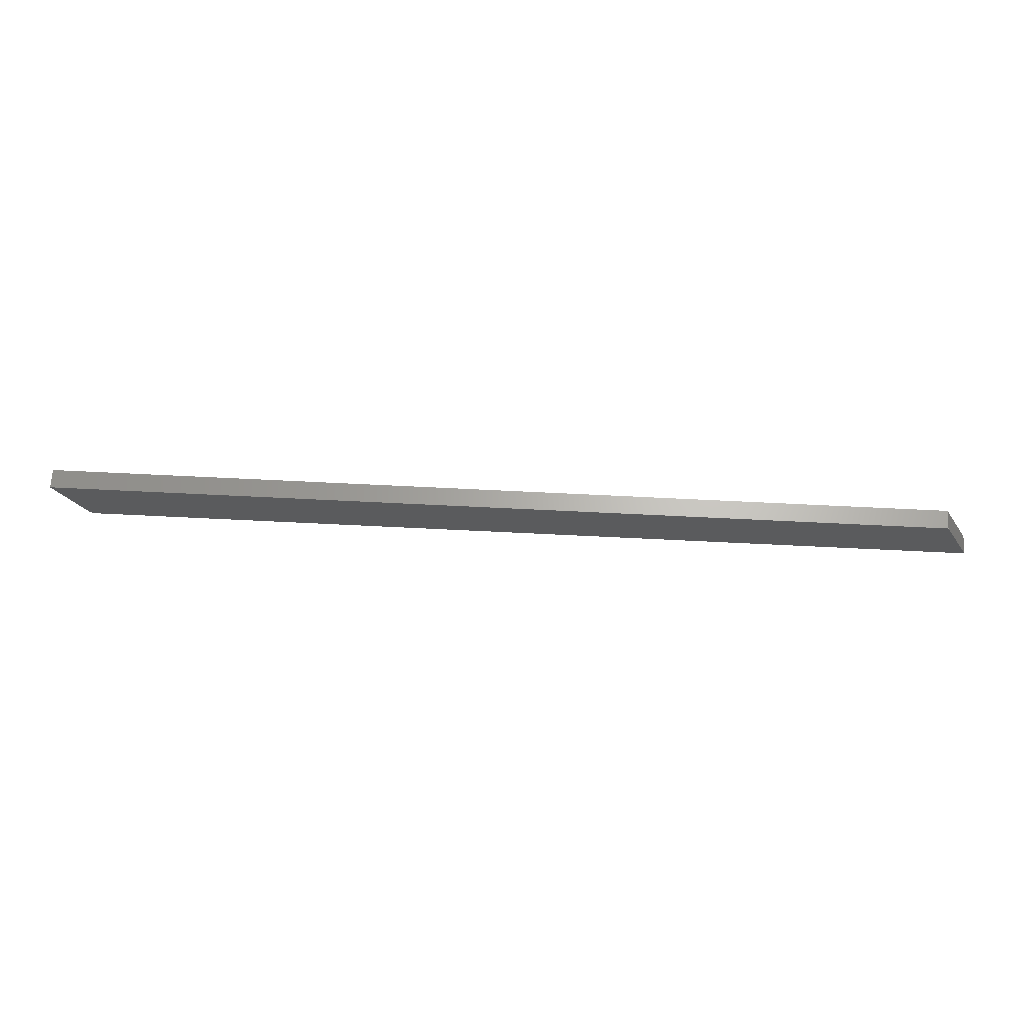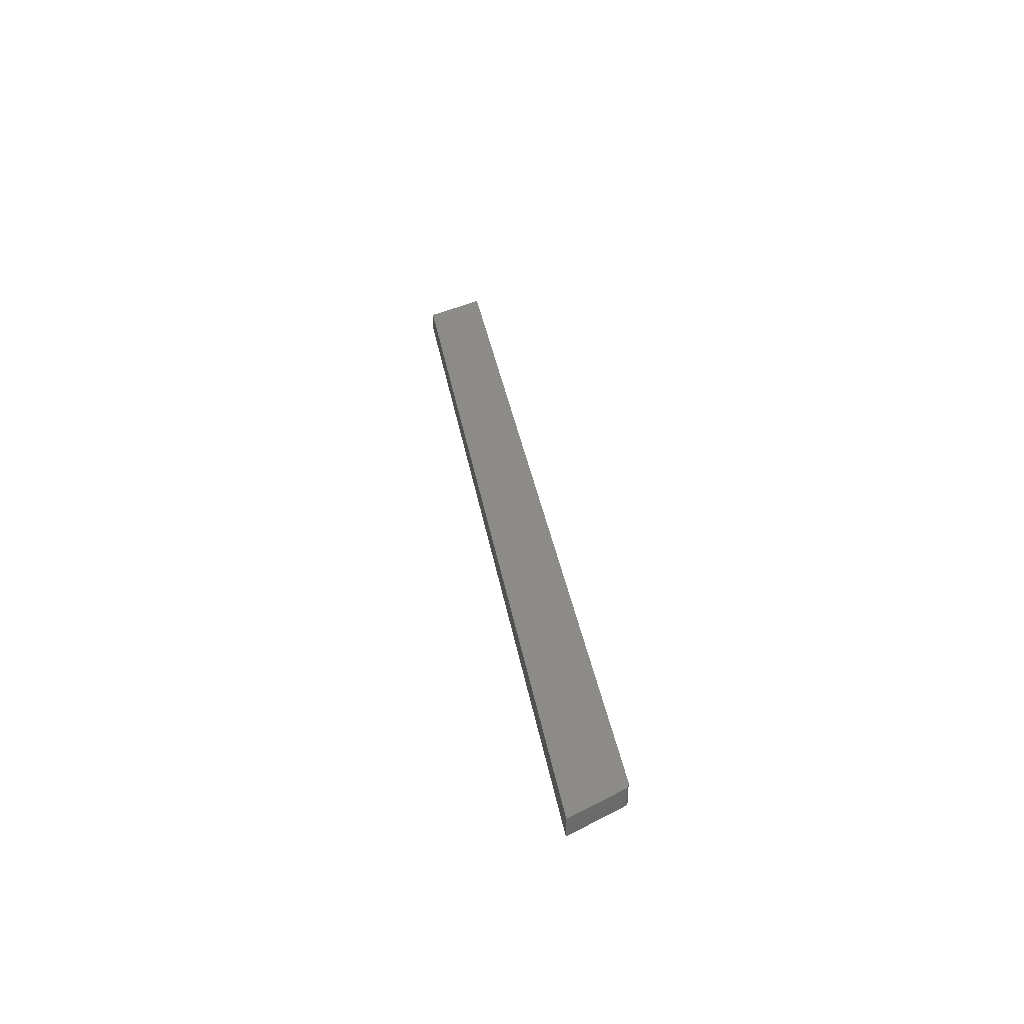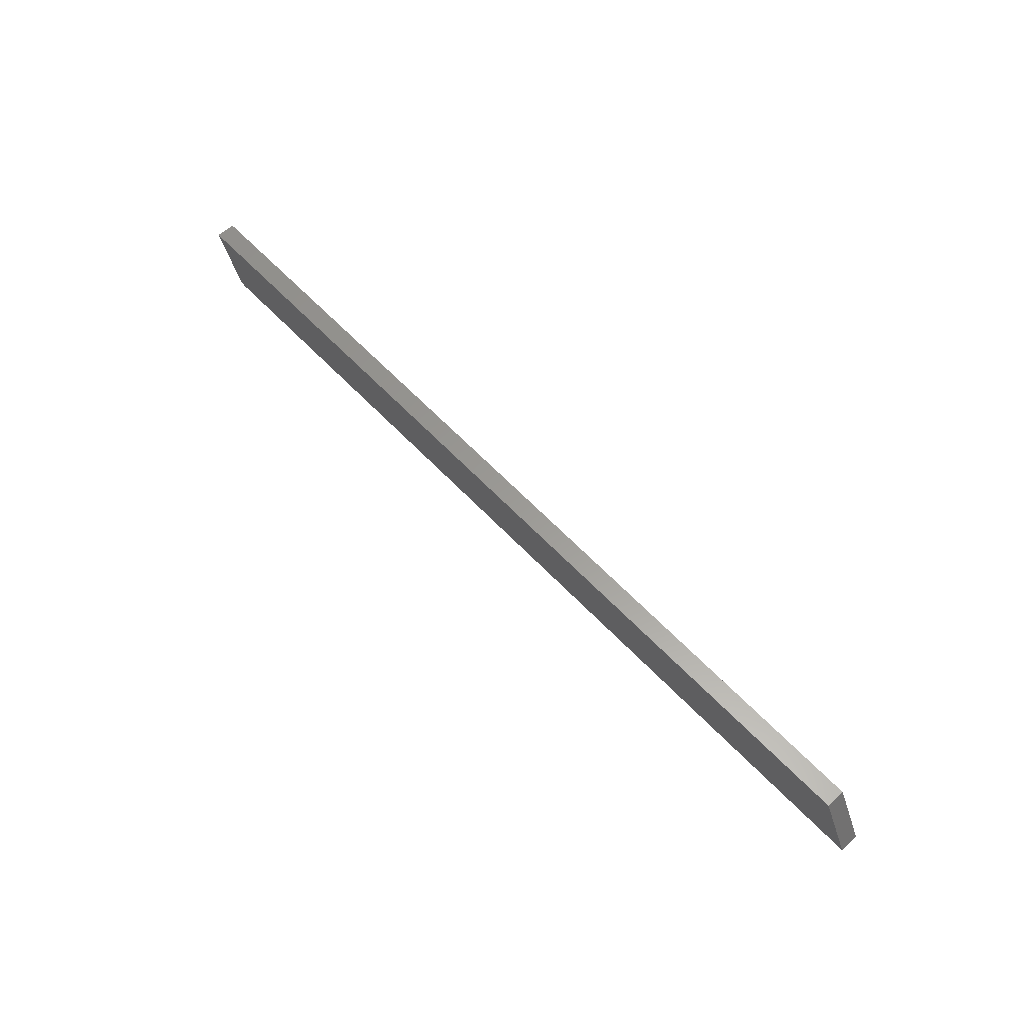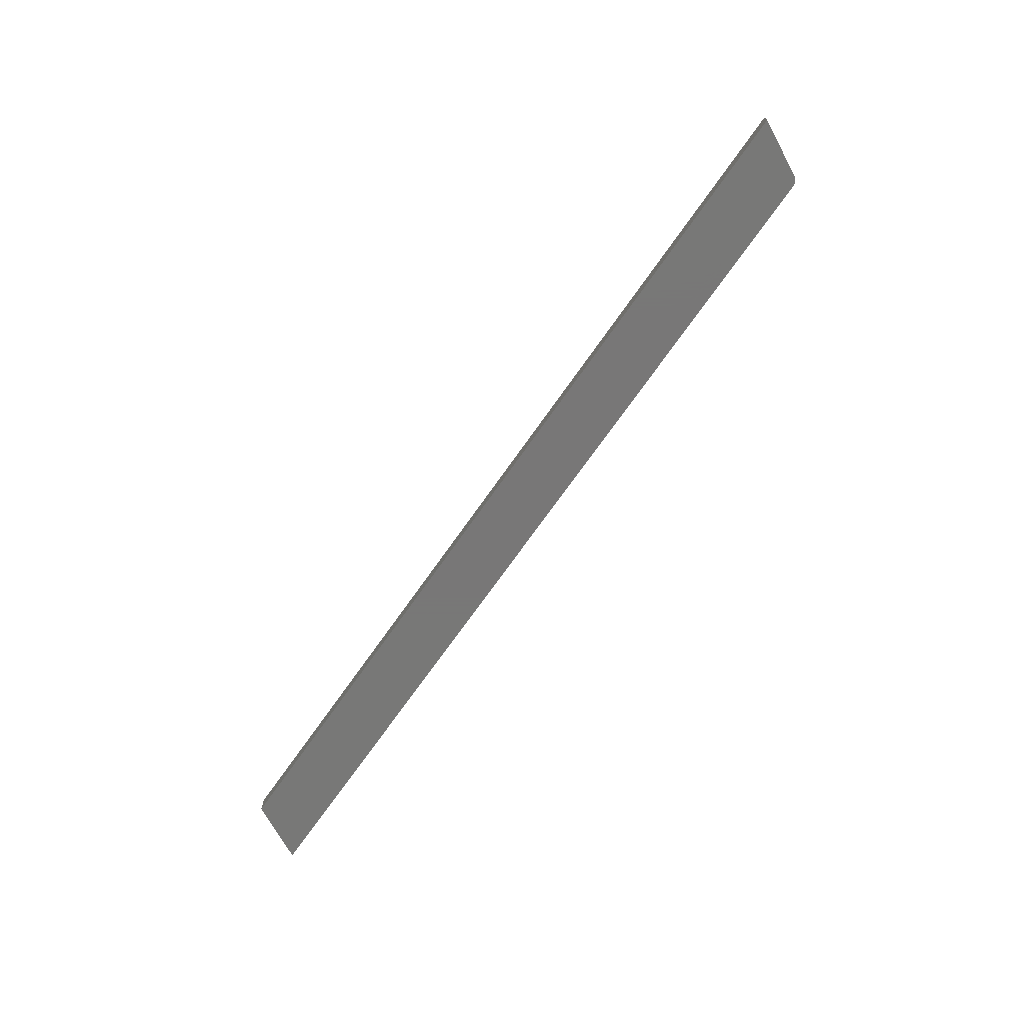
<metadata>
{"format":"stl","ext":"stl","renderer":"f3d","projection":"perspective","resolution":1024,"background":"white","views":[{"elev":65.2,"azim":2.9,"up":"+Y"},{"elev":33.4,"azim":-99.0,"up":"+Z"},{"elev":59.8,"azim":47.3,"up":"+Y"},{"elev":-70.3,"azim":-124.9,"up":"+Z"}]}
</metadata>
<code>
# stl→obj: 20 verts, 36 faces
v 0.7026 0.04688 0.01562
v -0.75 0.04688 0.01562
v -0.707 -0.03922 0.01562
v -0.7054 -0.04167 0.01562
v -0.7035 -0.0438 0.01562
v -0.7012 -0.04553 0.01562
v -0.6986 -0.04681 0.01562
v -0.6958 -0.0476 0.01562
v -0.693 -0.04786 0.01562
v 0.75 -0.04786 0.01562
v 0.7026 0.04688 -0.01562
v 0.75 -0.04786 -0.01562
v -0.693 -0.04786 -0.01562
v -0.6958 -0.0476 -0.01562
v -0.6986 -0.04681 -0.01562
v -0.7012 -0.04553 -0.01562
v -0.7035 -0.0438 -0.01562
v -0.7054 -0.04167 -0.01562
v -0.707 -0.03922 -0.01562
v -0.75 0.04688 -0.01562
f 1 2 3
f 1 3 4
f 1 4 5
f 1 5 6
f 1 6 7
f 1 7 8
f 1 8 9
f 1 9 10
f 11 12 13
f 11 13 14
f 11 14 15
f 11 15 16
f 11 16 17
f 11 17 18
f 11 18 19
f 11 19 20
f 9 13 10
f 10 13 12
f 2 20 3
f 3 20 19
f 13 9 14
f 14 9 8
f 14 8 15
f 15 8 7
f 15 7 16
f 16 7 6
f 16 6 17
f 17 6 5
f 17 5 18
f 18 5 4
f 18 4 19
f 19 4 3
f 1 11 2
f 2 11 20
f 10 12 1
f 1 12 11

</code>
